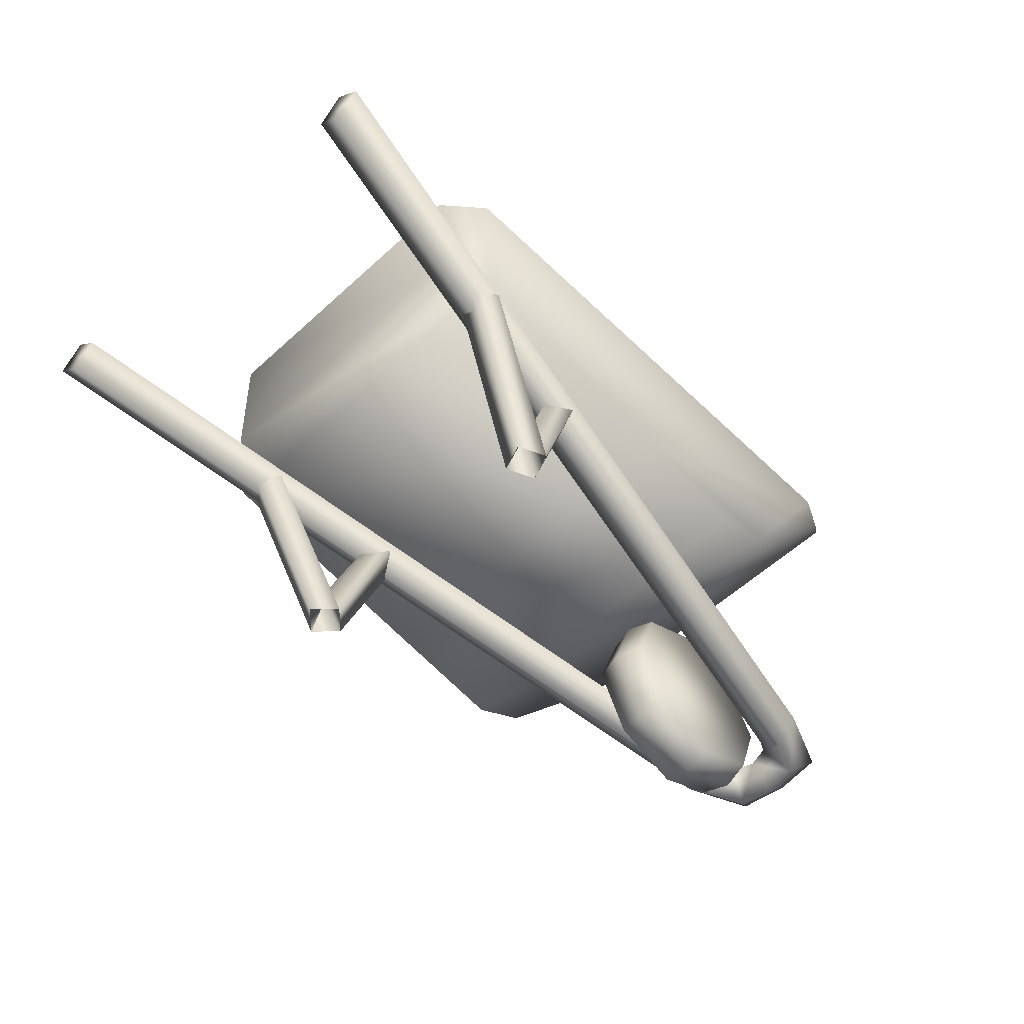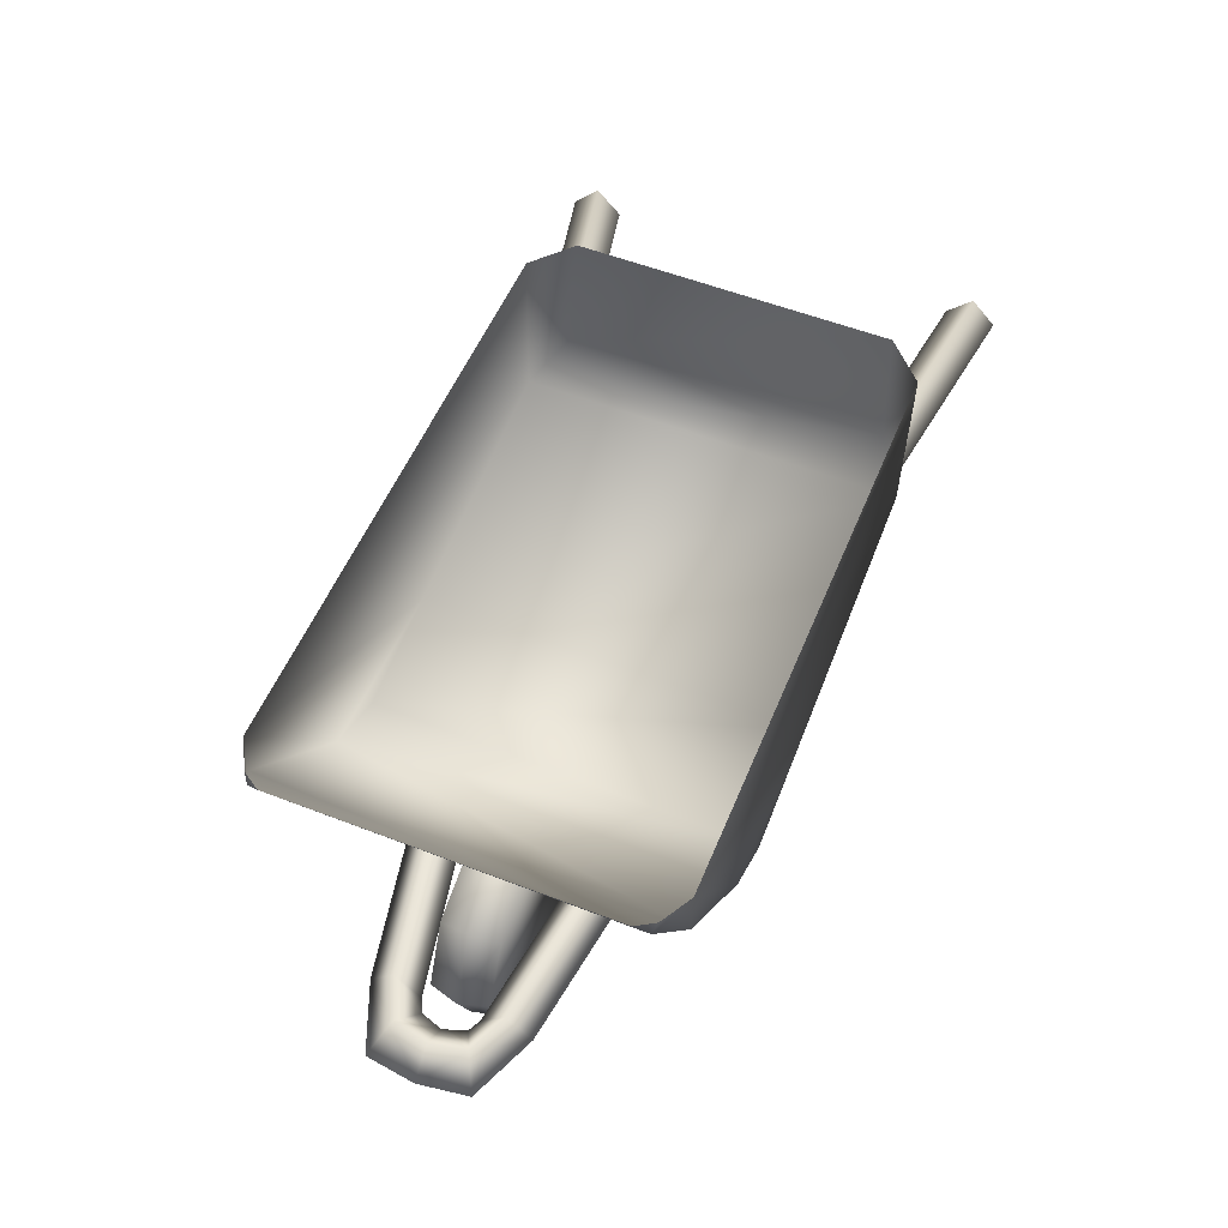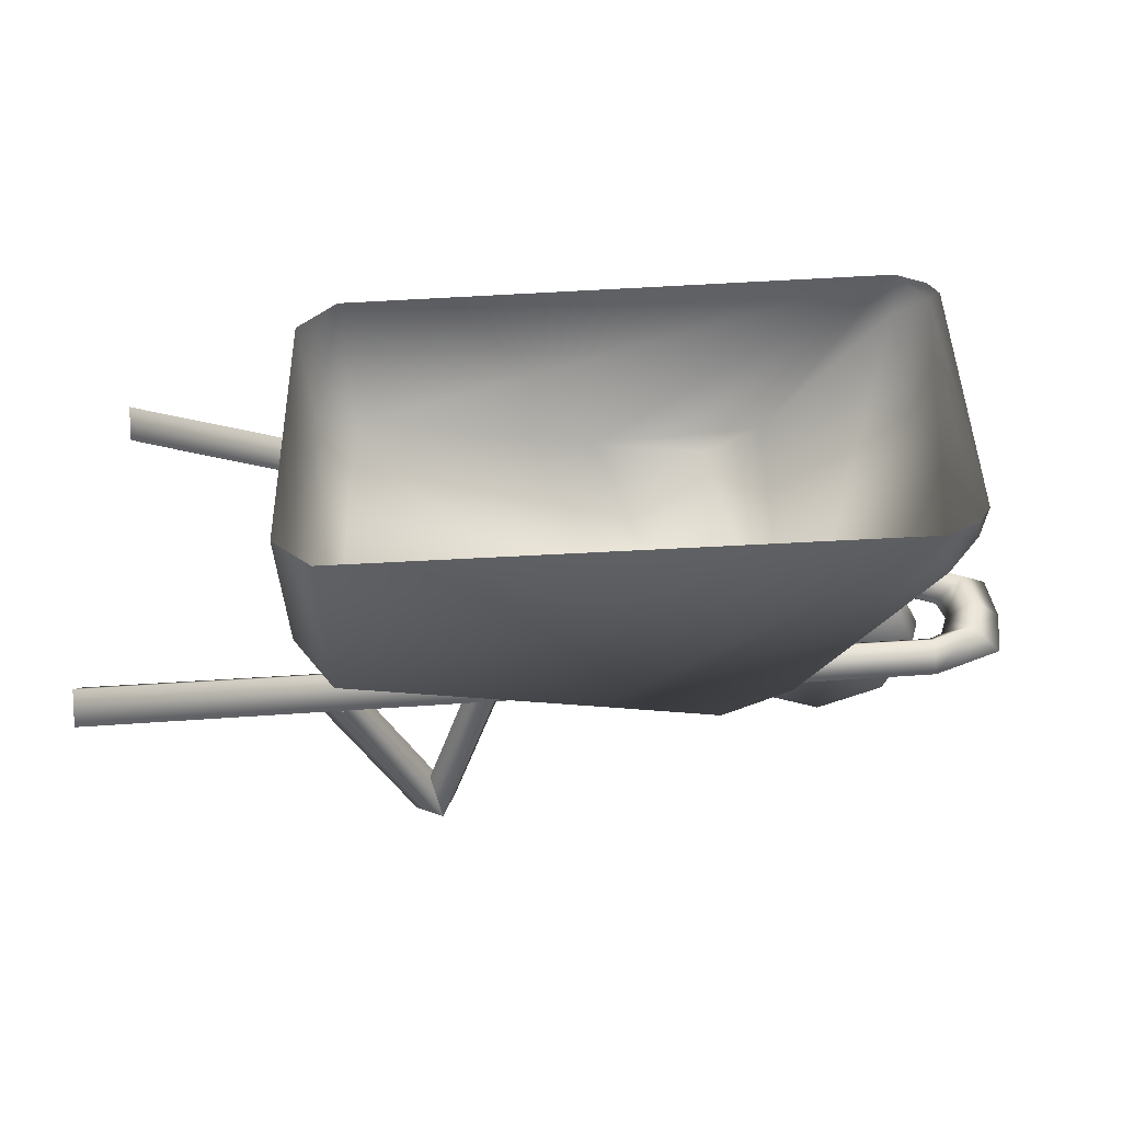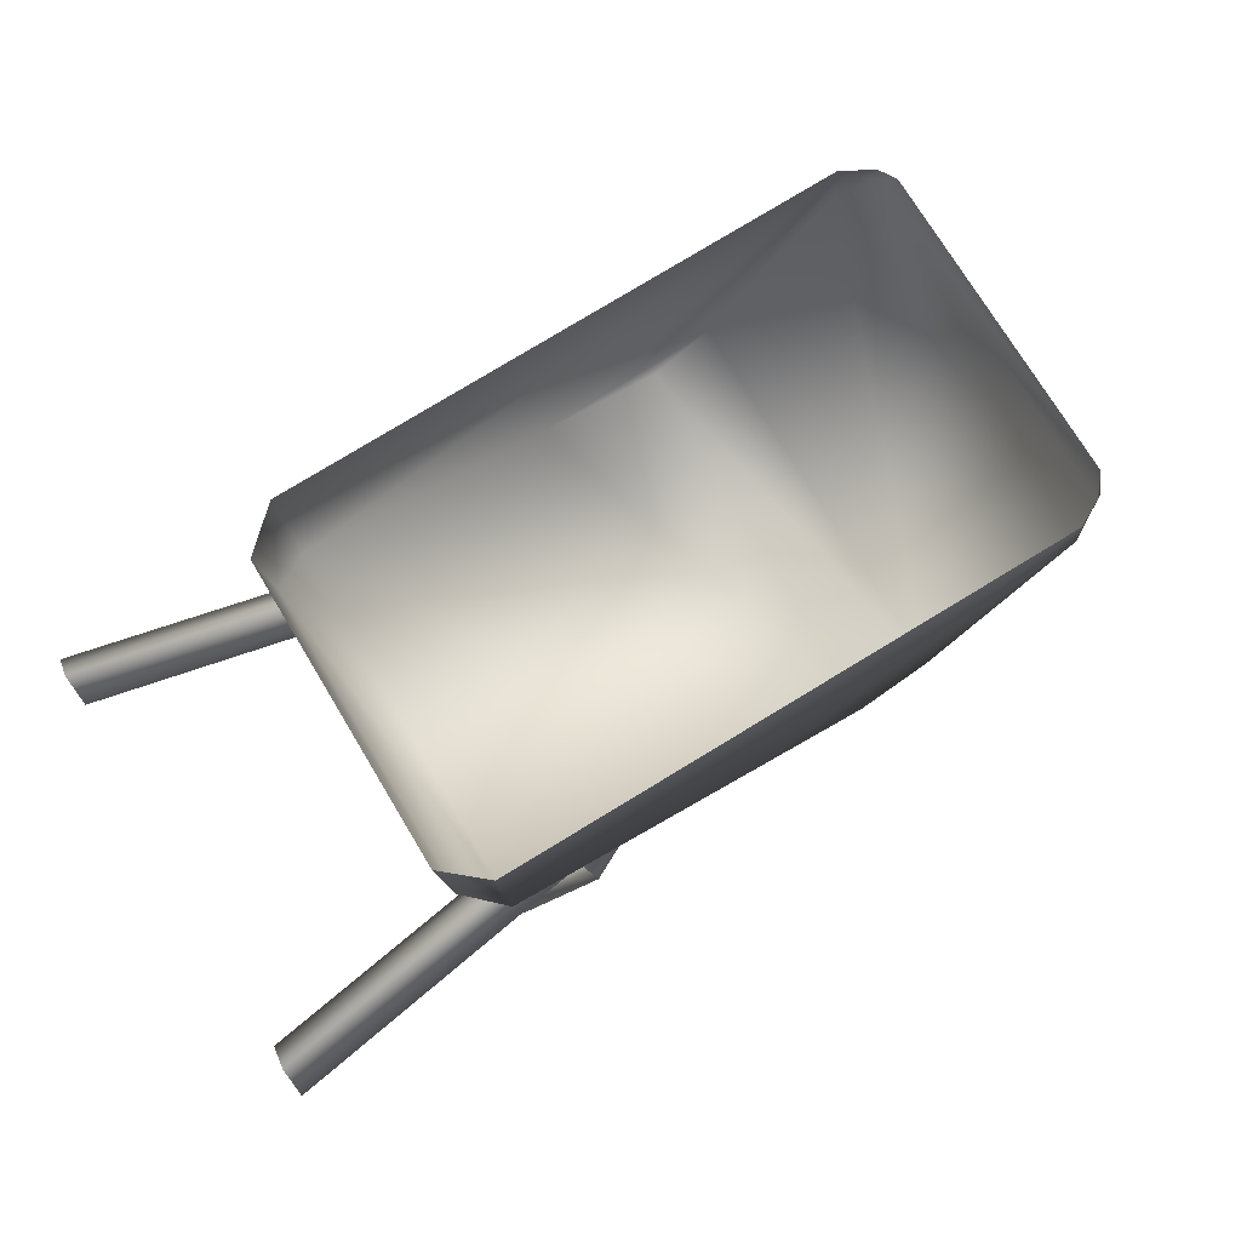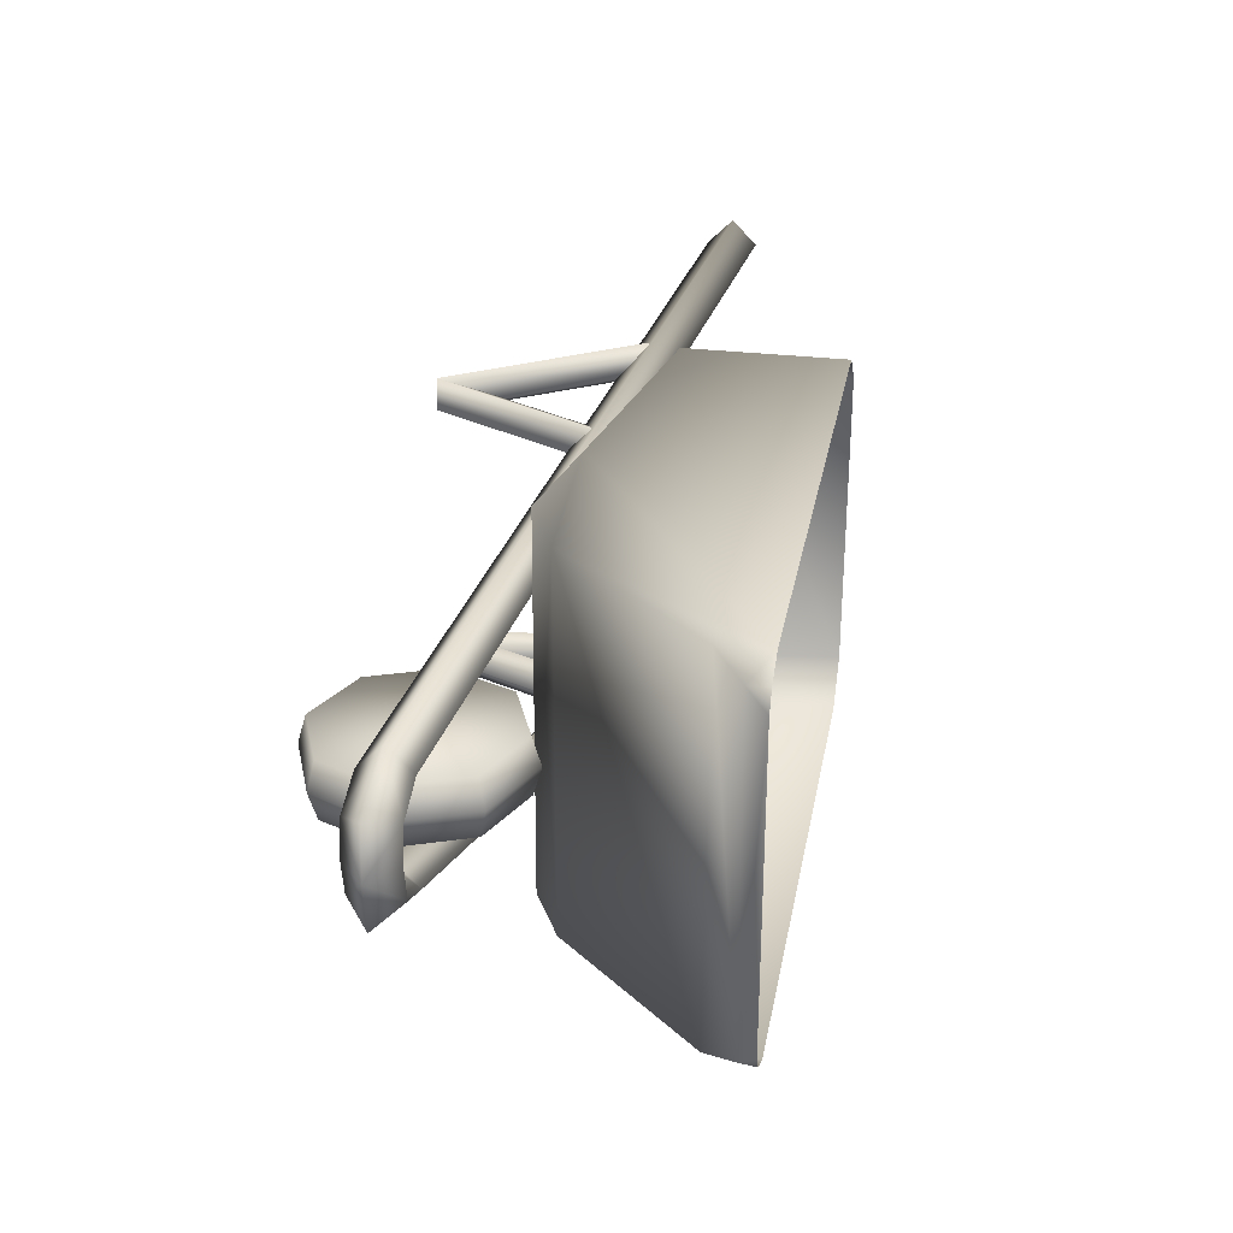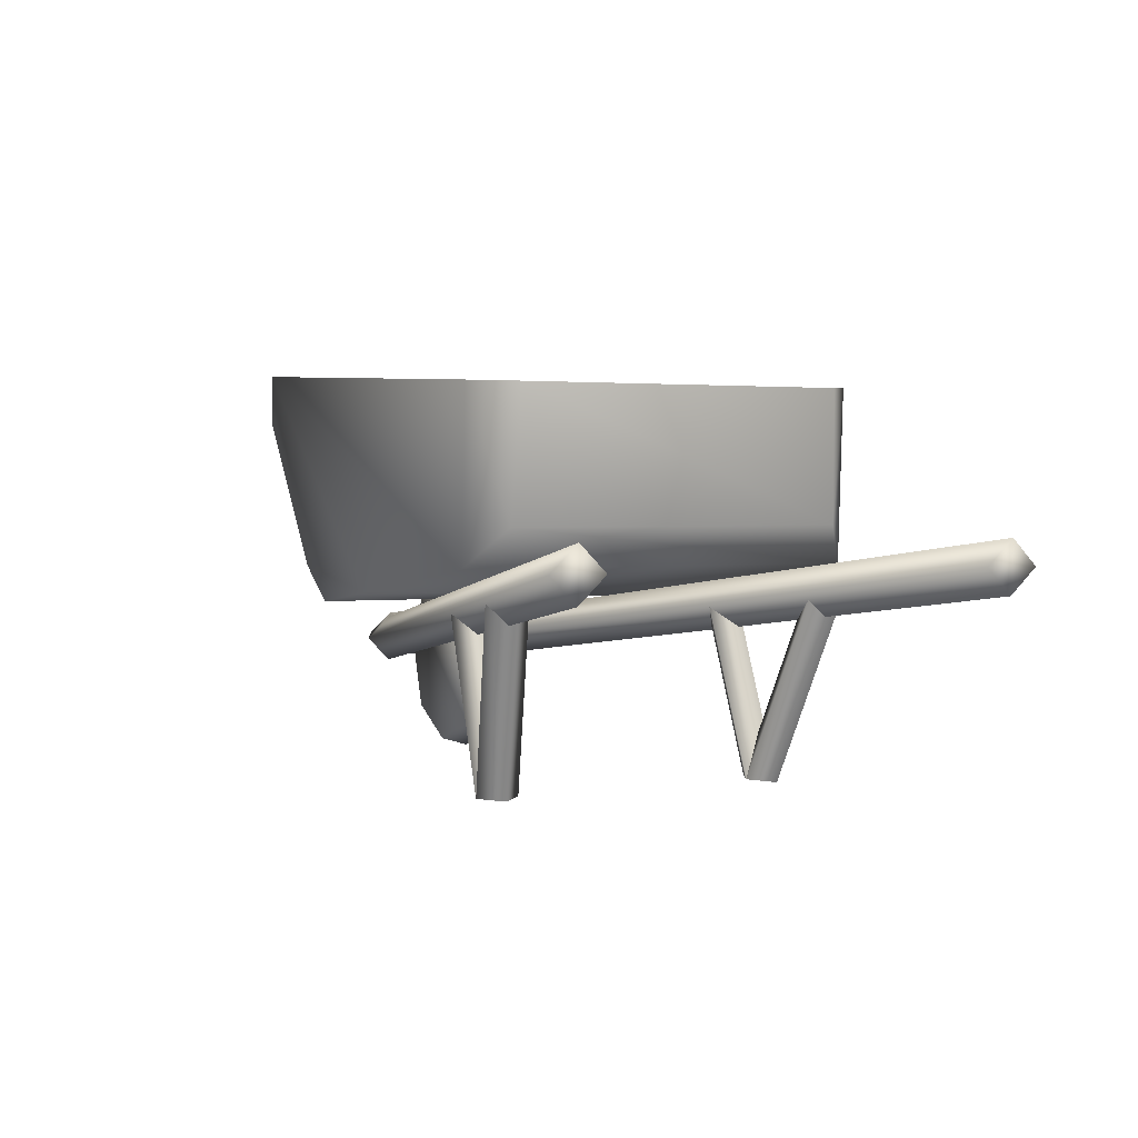
<metadata>
{"format":"obj","ext":"obj","renderer":"f3d","projection":"perspective","resolution":1024,"background":"white","views":[{"elev":-55.9,"azim":-46.2,"up":"+Y"},{"elev":56.4,"azim":111.9,"up":"+Y"},{"elev":44.7,"azim":-0.9,"up":"+Y"},{"elev":74.1,"azim":-31.0,"up":"+Y"},{"elev":28.4,"azim":103.5,"up":"+Z"},{"elev":2.1,"azim":-114.7,"up":"+Y"}]}
</metadata>
<code>
o pCube1
v 2.382 1.596 -0.2152
v 2.382 1.596 0.2452
v 2.936 1.4 -0.2152
v 2.936 1.4 0.2452
v 3.188 0.8698 -0.2152
v 3.188 0.8698 0.2452
v 2.992 0.3161 -0.2152
v 2.992 0.3161 0.2452
v 2.462 0.06324 -0.2152
v 2.462 0.06324 0.2452
v 1.909 0.2593 -0.2152
v 1.909 0.2593 0.2452
v 1.656 0.7894 -0.2152
v 1.656 0.7894 0.2452
v 1.852 1.343 -0.2152
v 1.852 1.343 0.2452
v 2.378 1.664 0.015
v 2.981 1.45 0.015
v 3.256 0.8733 0.015
v 3.043 0.2706 0.015
v 2.466 -0.004645 0.015
v 1.863 0.2088 0.015
v 1.588 0.7859 0.015
v 1.801 1.389 0.015
v -0.7468 0.01088 1.344
v -1.45 1.504 1.501
v -0.9658 0.007995 1.246
v -1.669 1.501 1.403
v -0.6494 0.03508 1.126
v -1.353 1.528 1.283
v -0.8685 0.0322 1.028
v -1.572 1.525 1.185
v -0.5009 1.382 1.158
v -0.2819 1.384 1.256
v -0.4036 1.406 0.9396
v -0.1845 1.409 1.038
v -0.8396 0.01245 -0.8976
v -1.511 1.515 -1.098
v -1.009 0.003572 -1.067
v -1.681 1.506 -1.267
v -0.6701 0.02134 -1.067
v -1.342 1.524 -1.267
v -0.8396 0.01245 -1.237
v -1.511 1.515 -1.437
v -0.5054 1.366 -1.07
v -0.336 1.375 -0.8998
v -0.336 1.375 -1.239
v -0.1665 1.384 -1.07
v 3.327 0.9178 -0.6085
v -3.427 1.765 -1.809
v 3.316 1.117 -0.4085
v -3.438 1.965 -1.609
v 3.327 0.9178 -0.2085
v -3.427 1.765 -1.409
v 3.337 0.718 -0.4085
v -3.417 1.566 -1.609
v 3.879 0.9467 -0.3859
v 3.646 1.137 -0.2717
v 3.434 0.9234 -0.1575
v 3.667 0.7332 -0.2717
v 3.327 0.9178 0.647
v -3.427 1.765 1.847
v 3.316 1.117 0.447
v -3.438 1.965 1.647
v 3.327 0.9178 0.247
v -3.427 1.765 1.447
v 3.337 0.718 0.447
v -3.417 1.566 1.647
v 3.879 0.9467 0.4244
v 3.646 1.137 0.3102
v 3.434 0.9234 0.196
v 3.667 0.7332 0.3102
v 3.938 0.9498 0.01922
v 3.705 1.14 0.01922
v 3.492 0.9265 0.01922
v 3.726 0.7362 0.01922
v -1.812 2.031 1.223
v -1.812 2.031 -1.371
v 3.027 2.887 -1.615
v 2.012 1.649 -1.613
v 2.012 1.648 1.457
v 1.539 1.368 -1.615
v 1.476 1.368 1.459
v 0.5683 1.483 -1.615
v 0.5489 1.485 1.459
v -1.508 1.736 1.456
v -1.508 1.736 -1.613
v 3.05 2.912 1.458
v 3.282 3.175 -1.445
v 3.258 3.148 1.329
v 3.253 3.308 -1.48
v 3.008 3.295 -1.615
v -1.568 3.055 -1.615
v -1.893 3.038 -1.317
v -1.893 3.038 1.179
v -1.57 3.055 1.459
v 3.008 3.295 1.459
v 3.247 3.308 1.331
v 3.339 3.313 1.191
v 3.339 3.313 -1.338
f 2 18 17
f 4 19 18
f 6 20 19
f 8 21 20
f 10 22 21
f 22 14 23
f 14 8 6
f 14 24 23
f 16 17 24
f 7 11 3
f 15 17 1
f 13 24 15
f 22 13 11
f 21 11 9
f 7 21 9
f 5 20 7
f 3 19 5
f 17 3 1
f 26 27 25
f 27 32 31
f 31 30 29
f 30 25 29
f 35 29 31
f 29 34 25
f 33 31 27
f 25 33 27
f 38 39 37
f 39 44 43
f 43 42 41
f 42 37 41
f 47 41 43
f 41 46 37
f 45 43 39
f 37 45 39
f 49 52 51
f 51 54 53
f 52 56 54
f 54 55 53
f 56 49 55
f 59 51 53
f 58 49 51
f 49 60 55
f 55 59 53
f 60 75 59
f 61 64 62
f 58 73 57
f 60 73 76
f 58 75 74
f 63 66 64
f 66 62 64
f 65 68 66
f 61 68 67
f 63 71 65
f 61 70 63
f 61 72 69
f 67 71 72
f 75 72 71
f 73 70 69
f 72 73 69
f 70 75 71
f 88 89 90
f 84 83 85
f 96 86 97
f 77 96 95
f 78 77 94
f 86 78 87
f 85 87 84
f 80 92 79
f 81 88 97
f 81 79 88
f 82 81 83
f 97 90 98
f 98 90 99
f 94 77 95
f 89 79 92
f 92 91 89
f 89 91 100
f 89 99 90
f 92 87 93
f 97 88 90
f 83 81 85
f 80 82 84
f 92 80 84
f 81 97 85
f 85 97 86
f 84 87 92
f 93 78 94
f 88 79 89
f 84 82 83
f 77 86 96
f 86 77 78
f 85 86 87
f 81 80 79
f 82 80 81
f 89 100 99
f 93 87 78
f 2 4 18
f 4 6 19
f 6 8 20
f 8 10 21
f 10 12 22
f 22 12 14
f 6 4 14
f 2 16 14
f 14 12 10
f 10 8 14
f 4 2 14
f 14 16 24
f 16 2 17
f 15 1 3
f 3 5 7
f 7 9 11
f 11 13 15
f 15 3 11
f 15 24 17
f 13 23 24
f 22 23 13
f 21 22 11
f 7 20 21
f 5 19 20
f 3 18 19
f 17 18 3
f 26 28 27
f 27 28 32
f 31 32 30
f 30 26 25
f 35 36 29
f 29 36 34
f 33 35 31
f 25 34 33
f 38 40 39
f 39 40 44
f 43 44 42
f 42 38 37
f 47 48 41
f 41 48 46
f 45 47 43
f 37 46 45
f 49 50 52
f 51 52 54
f 52 50 56
f 54 56 55
f 56 50 49
f 59 58 51
f 58 57 49
f 49 57 60
f 55 60 59
f 60 76 75
f 61 63 64
f 58 74 73
f 60 57 73
f 58 59 75
f 63 65 66
f 66 68 62
f 65 67 68
f 61 62 68
f 63 70 71
f 61 69 70
f 61 67 72
f 67 65 71
f 75 76 72
f 73 74 70
f 72 76 73
f 70 74 75

</code>
